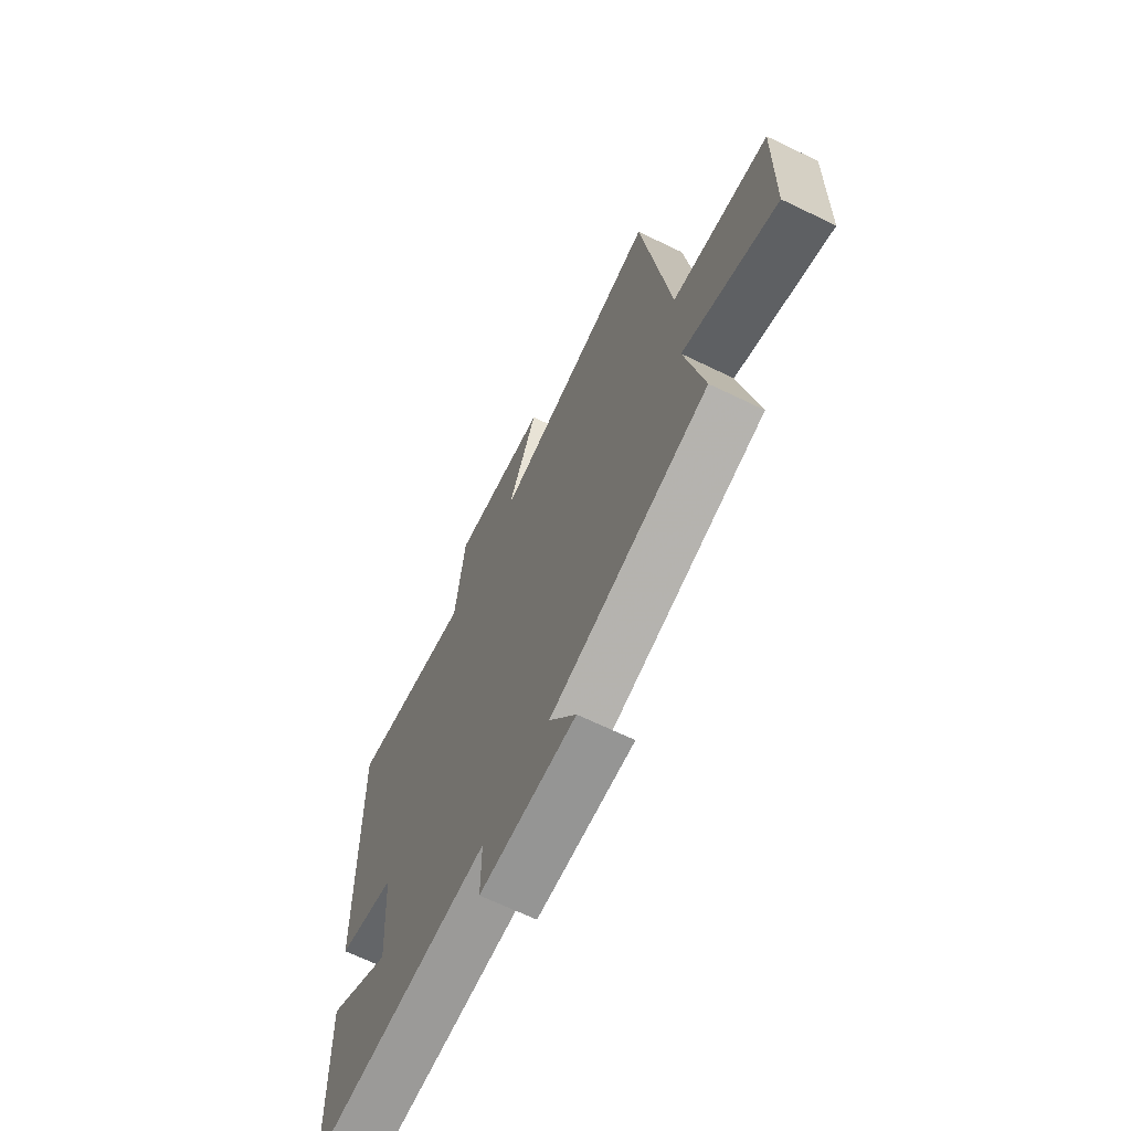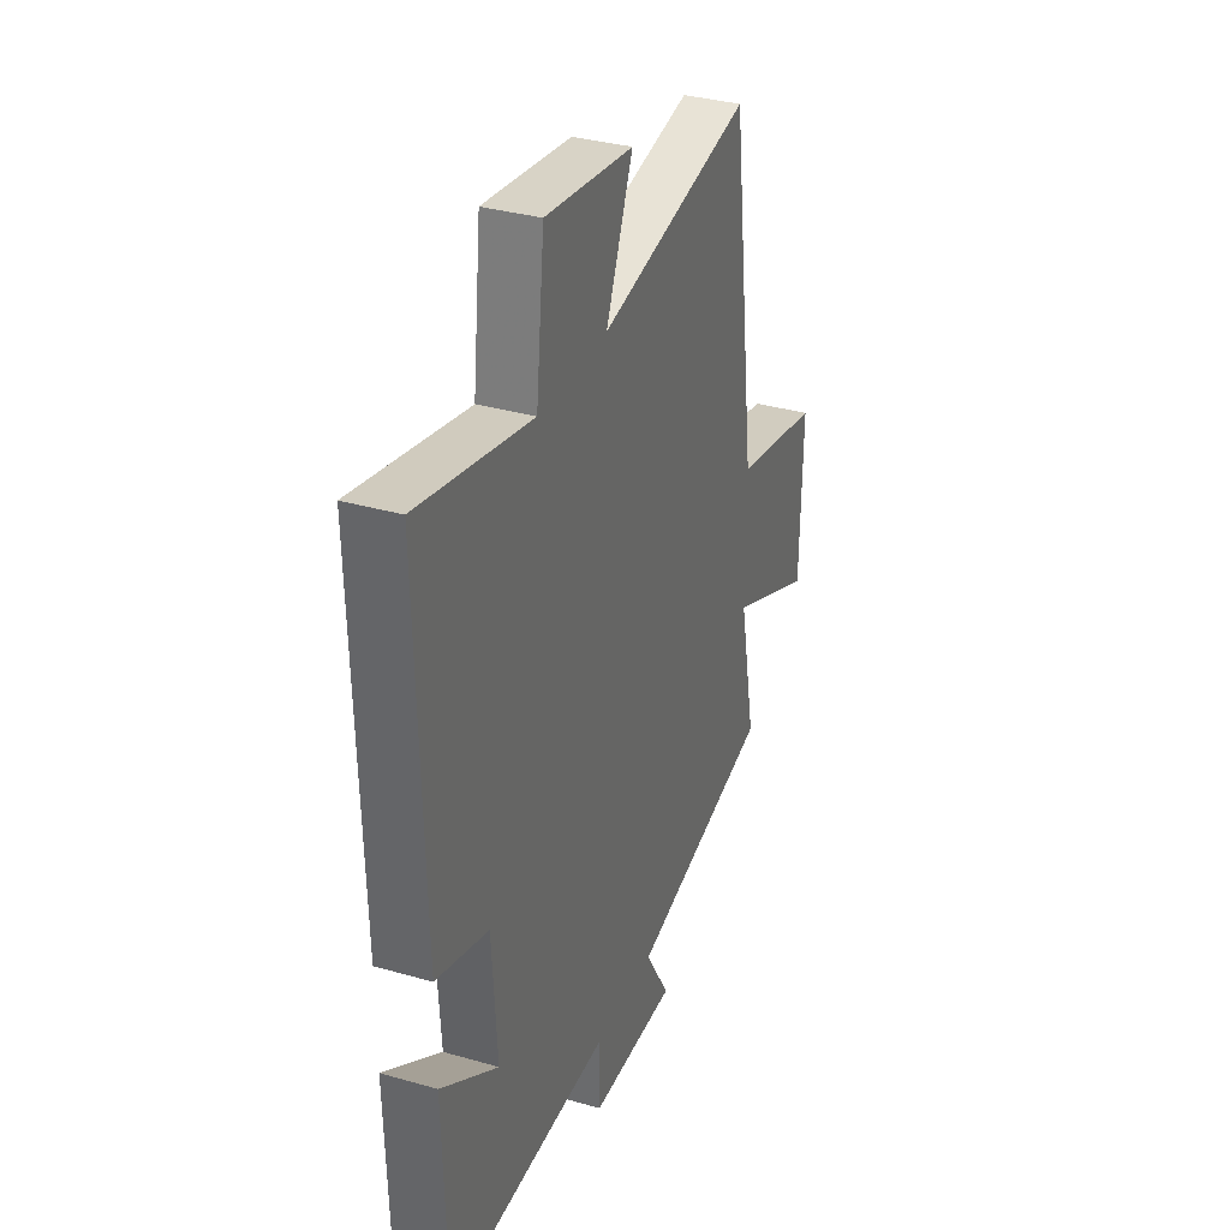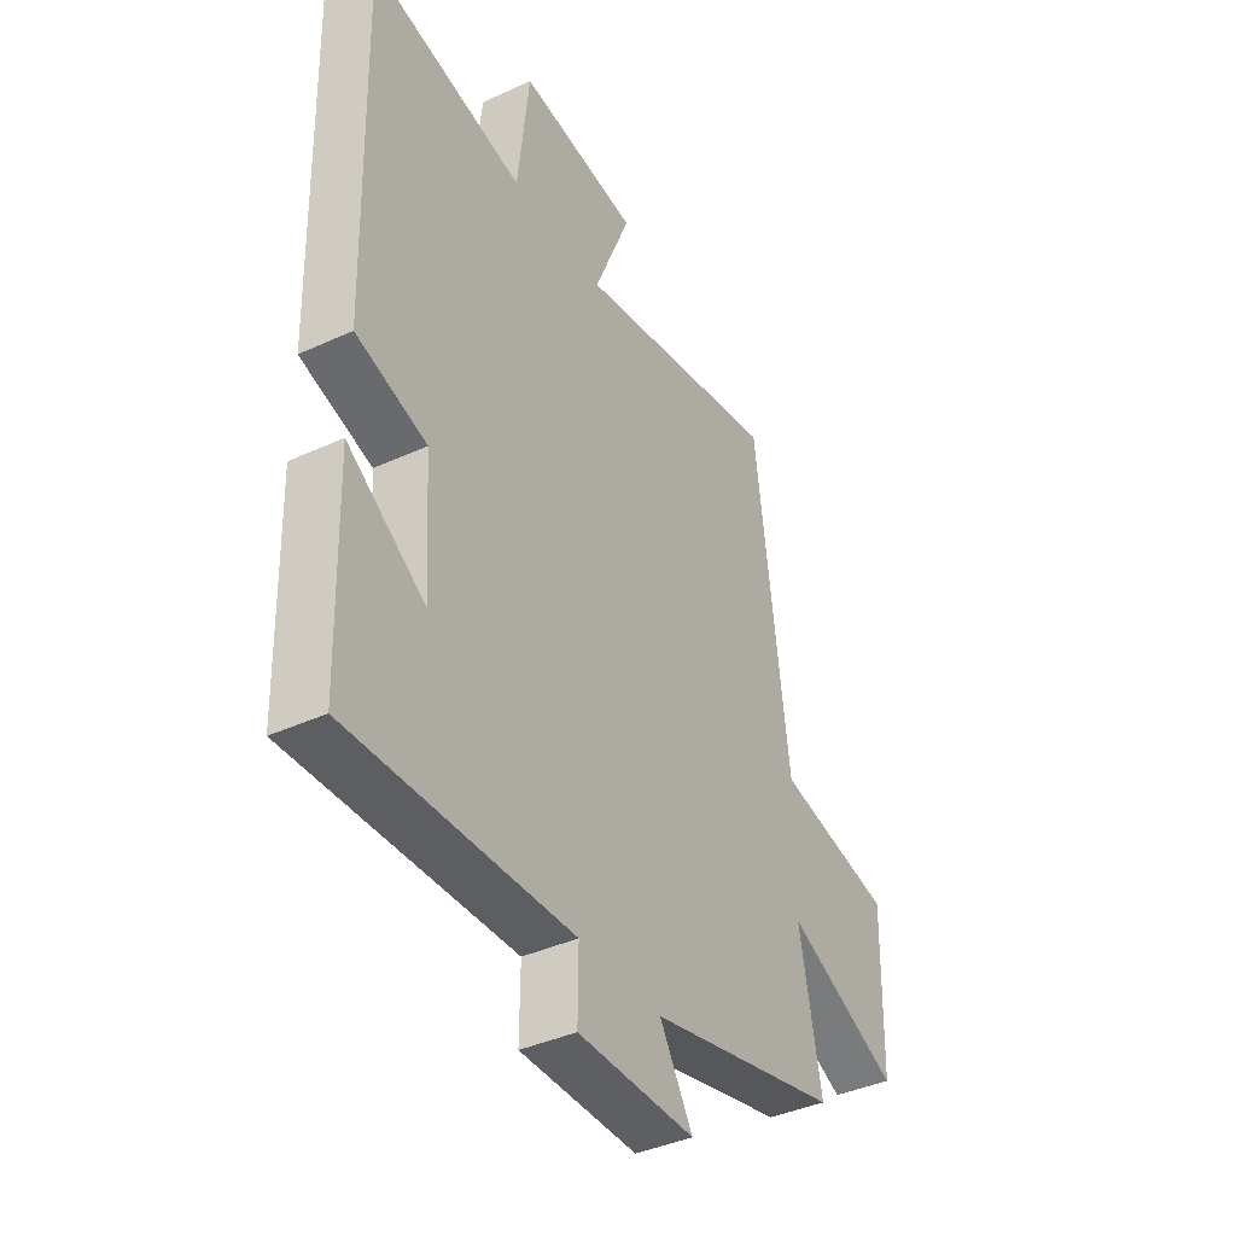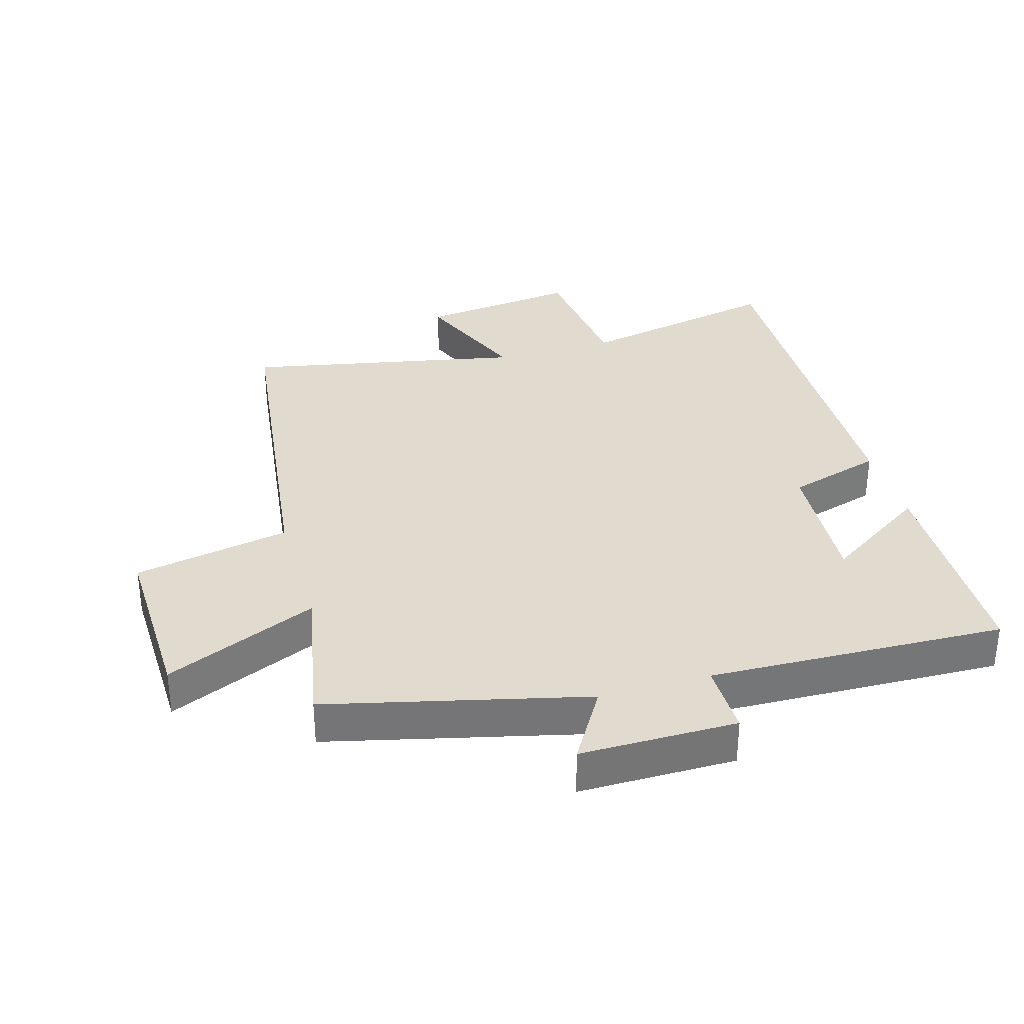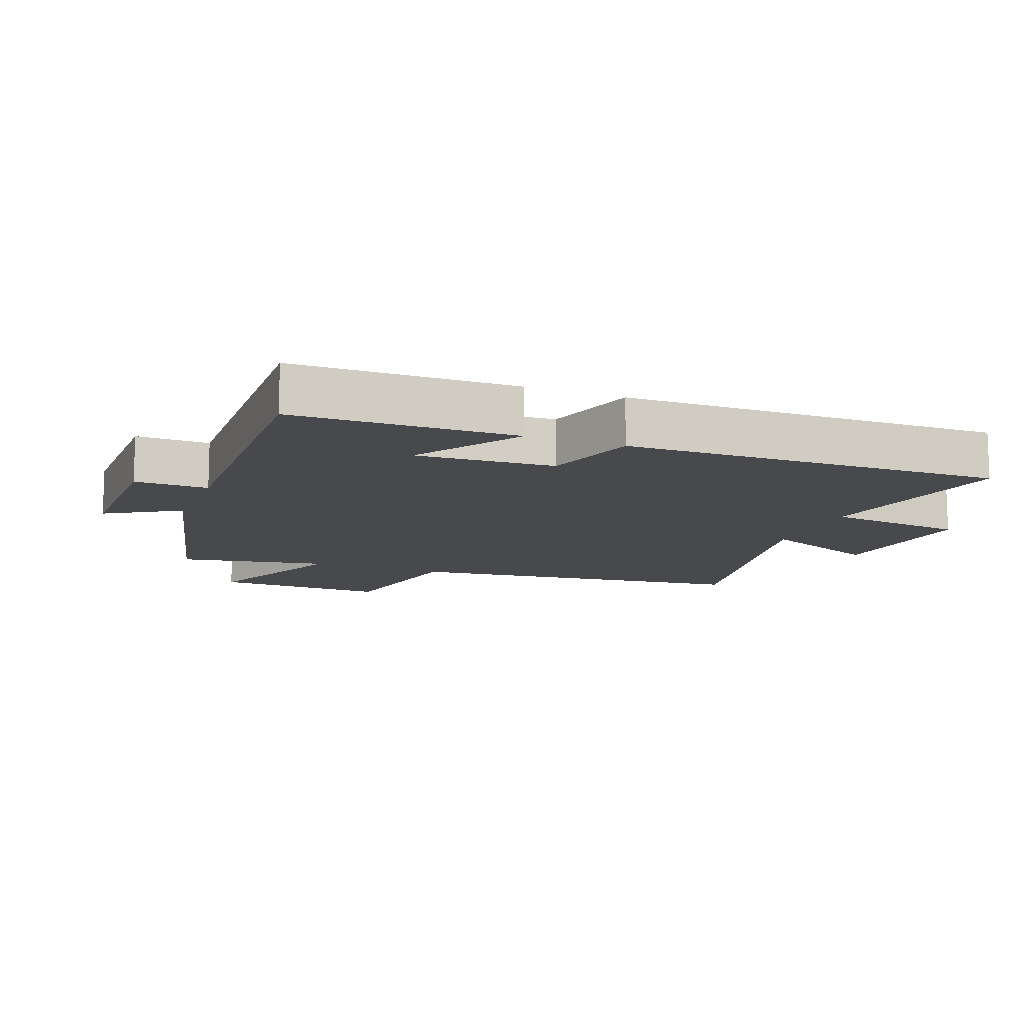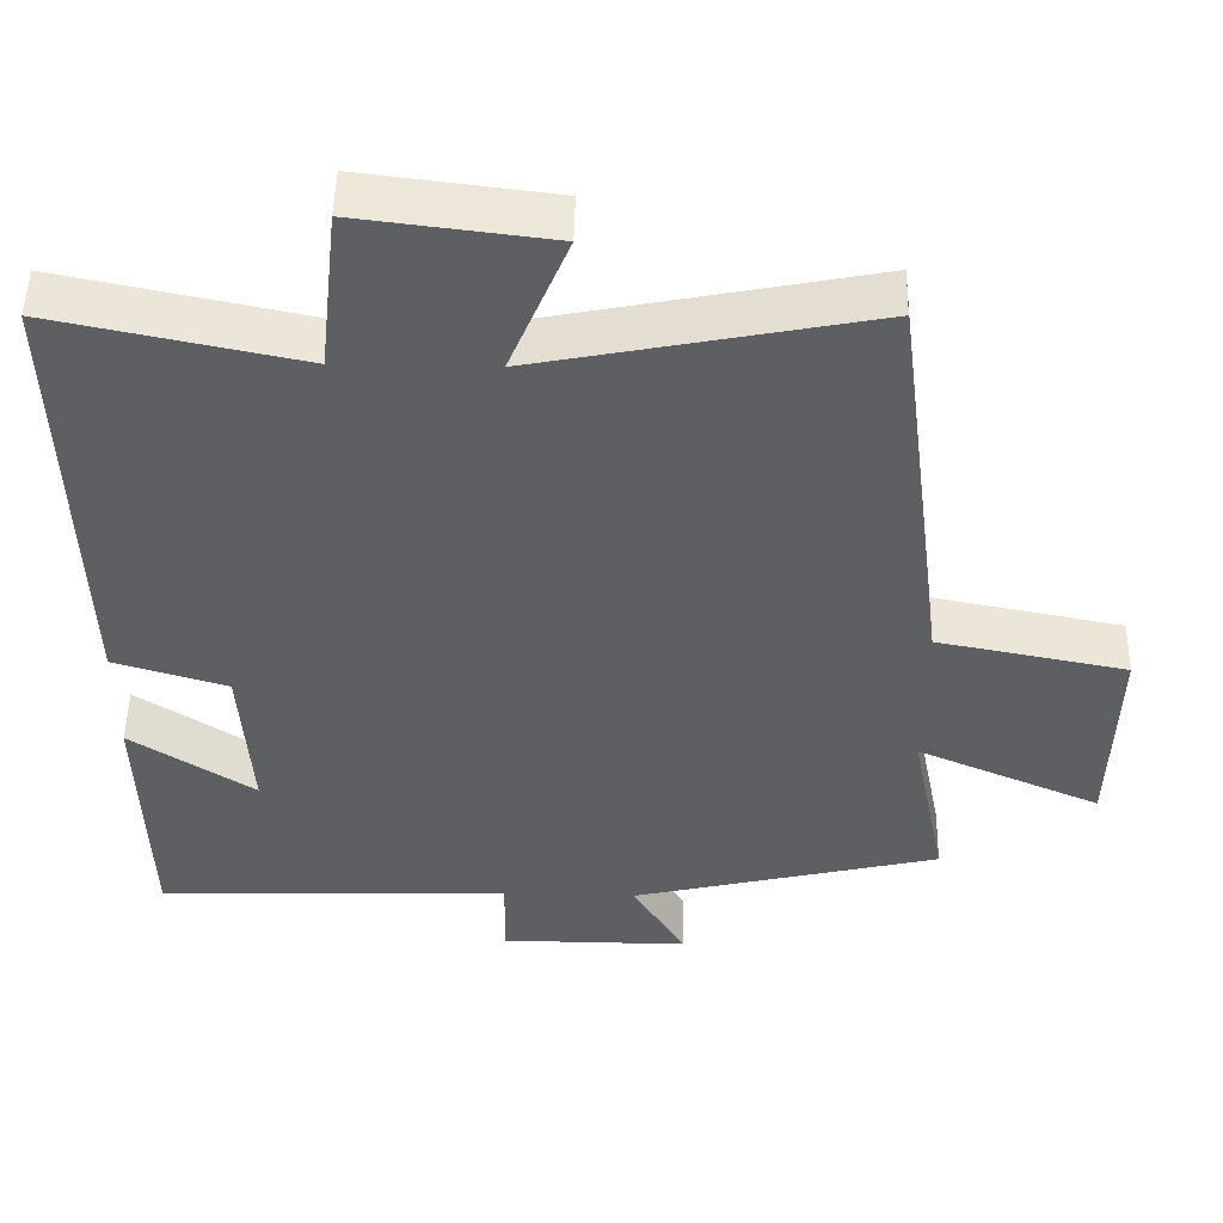
<metadata>
{"format":"obj","ext":"obj","renderer":"f3d","projection":"perspective","resolution":1024,"background":"white","views":[{"elev":-67.4,"azim":64.2,"up":"+Z"},{"elev":33.9,"azim":-68.7,"up":"+Z"},{"elev":-39.7,"azim":-60.3,"up":"+Z"},{"elev":33.6,"azim":163.7,"up":"+Y"},{"elev":-12.2,"azim":-111.4,"up":"+Y"},{"elev":49.9,"azim":1.3,"up":"+Z"}]}
</metadata>
<code>
v -0.491 0.07 -0.516
v -0.5 0.07 -0.172
v -0.339 0.07 -0.278
v -0.353 0.07 -0.064
v -0.5 0.07 -0.02
v -0.515 0.07 0.566
v -0.196 0.07 0.5
v -0.172 0.07 0.715
v 0.076 0.07 0.685
v 0 0.07 0.5
v 0.43 0.07 0.587
v 0.5 0.07 0.046
v 0.744 0.07 -0.001
v 0.738 0.07 -0.273
v 0.5 0.07 -0.17
v 0.546 0.07 -0.402
v 0.145 0.07 -0.5
v 0.214 0.07 -0.614
v -0.03 0.07 -0.614
v -0.029 0.07 -0.5
v -0.491 0 -0.516
v -0.5 0 -0.172
v -0.339 0 -0.278
v -0.353 0 -0.064
v -0.5 0 -0.02
v -0.515 0 0.566
v -0.196 0 0.5
v -0.172 0 0.715
v 0.076 0 0.685
v 0 0 0.5
v 0.43 0 0.587
v 0.5 0 0.046
v 0.744 0 -0.001
v 0.738 0 -0.273
v 0.5 0 -0.17
v 0.546 0 -0.402
v 0.145 0 -0.5
v 0.214 0 -0.614
v -0.03 0 -0.614
v -0.029 0 -0.5
f 17 18 19 20
f 15 16 17 20
f 15 20 1
f 12 13 14 15
f 10 11 12 15
f 7 8 9 10
f 7 10 15
f 6 7 15
f 5 6 15
f 4 5 15
f 3 4 15
f 1 2 3
f 1 3 15
f 40 39 38 37
f 40 37 36 35
f 21 40 35
f 35 34 33 32
f 35 32 31 30
f 30 29 28 27
f 35 30 27
f 35 27 26
f 35 26 25
f 35 25 24
f 35 24 23
f 23 22 21
f 35 23 21
f 1 21 22 2
f 2 22 23 3
f 3 23 24 4
f 4 24 25 5
f 5 25 26 6
f 6 26 27 7
f 7 27 28 8
f 8 28 29 9
f 9 29 30 10
f 10 30 31 11
f 11 31 32 12
f 12 32 33 13
f 13 33 34 14
f 14 34 35 15
f 15 35 36 16
f 16 36 37 17
f 17 37 38 18
f 18 38 39 19
f 19 39 40 20
f 20 40 21 1

</code>
